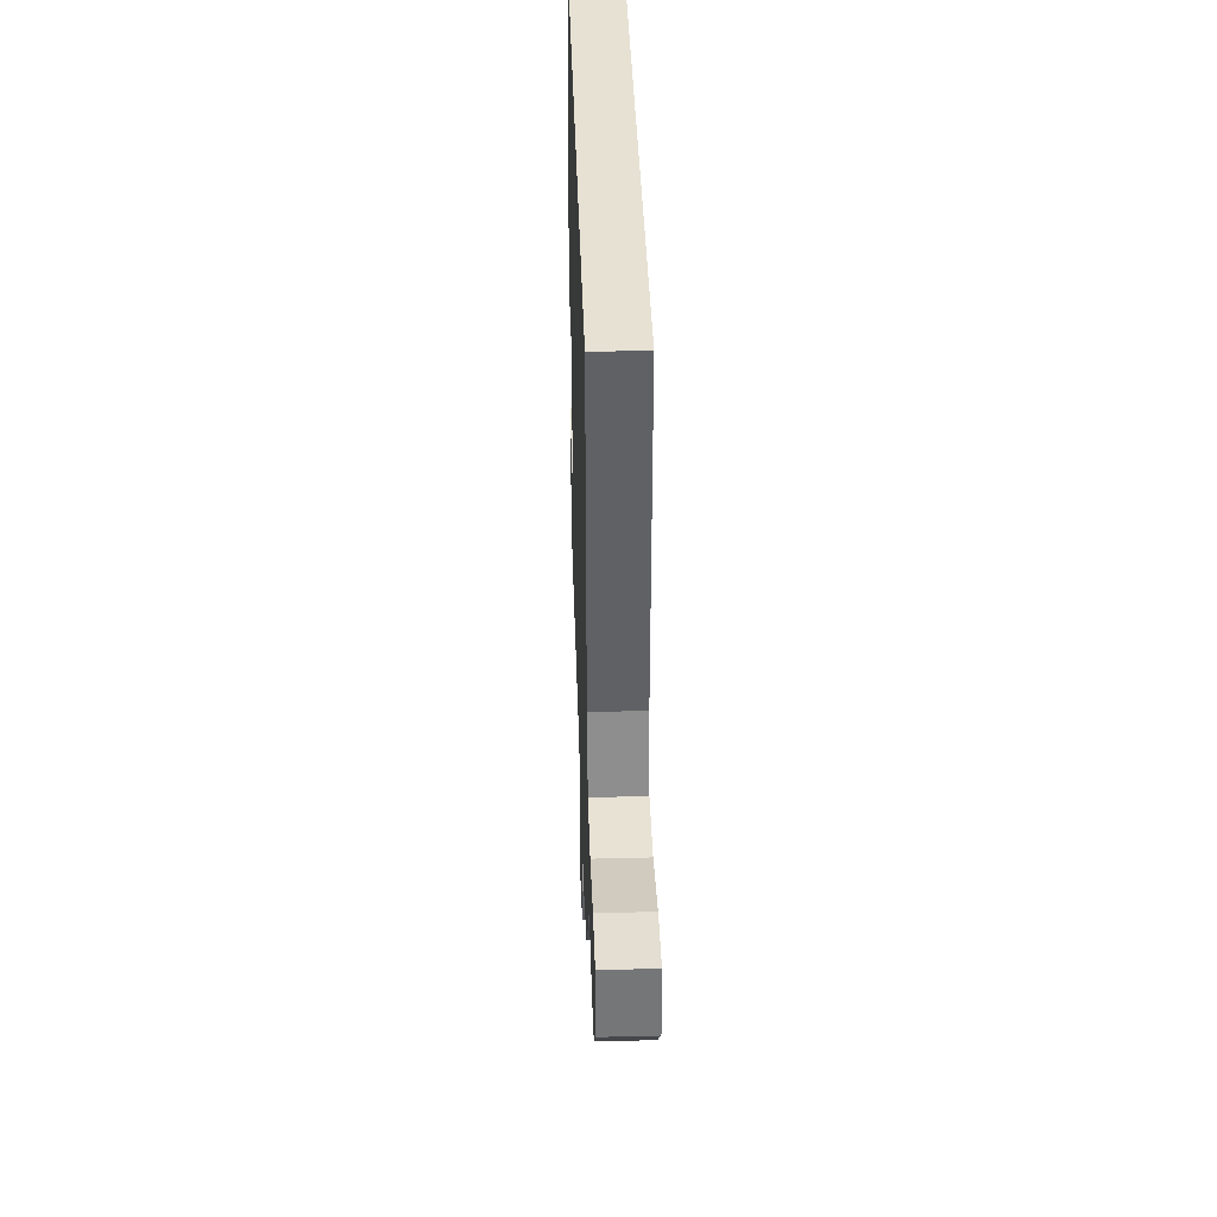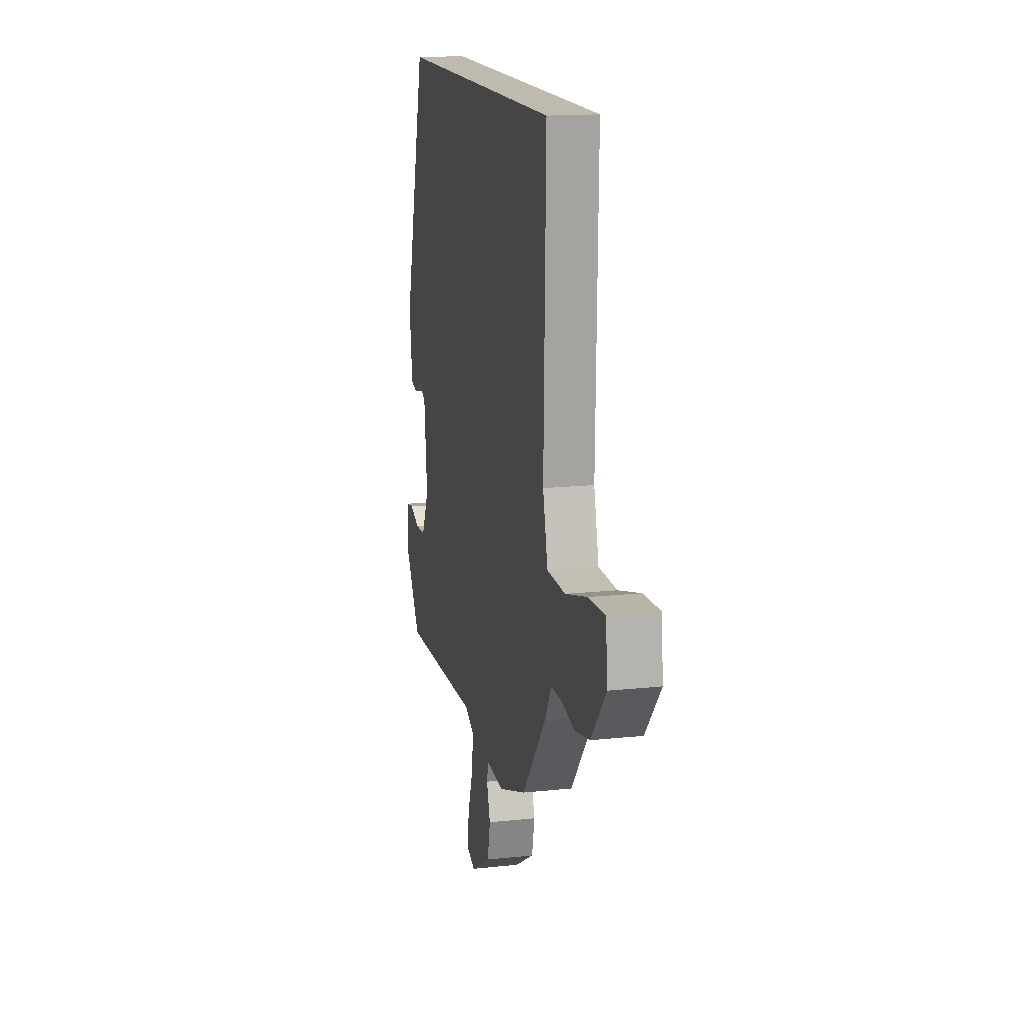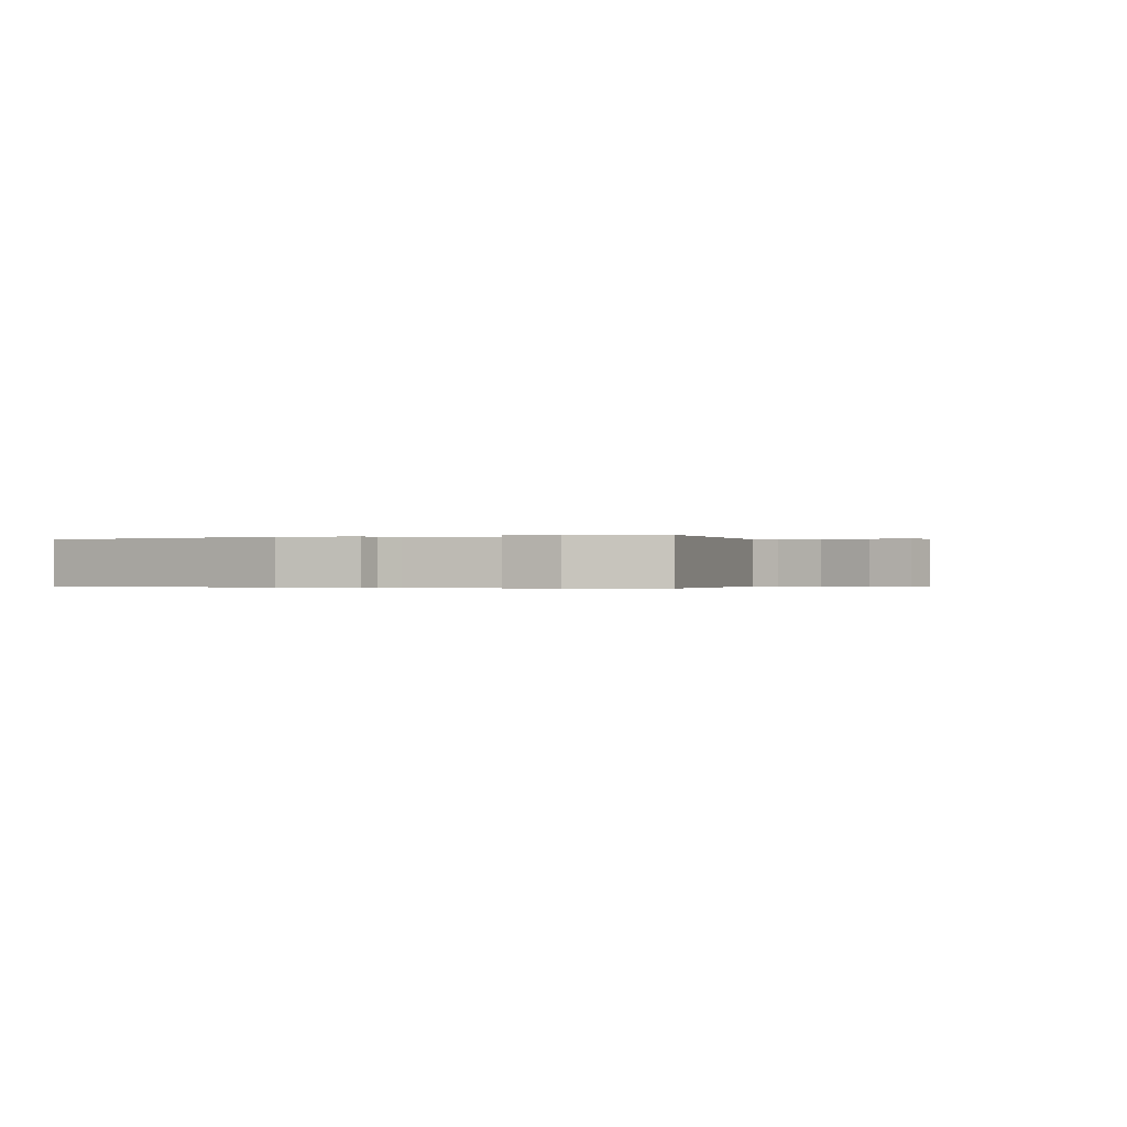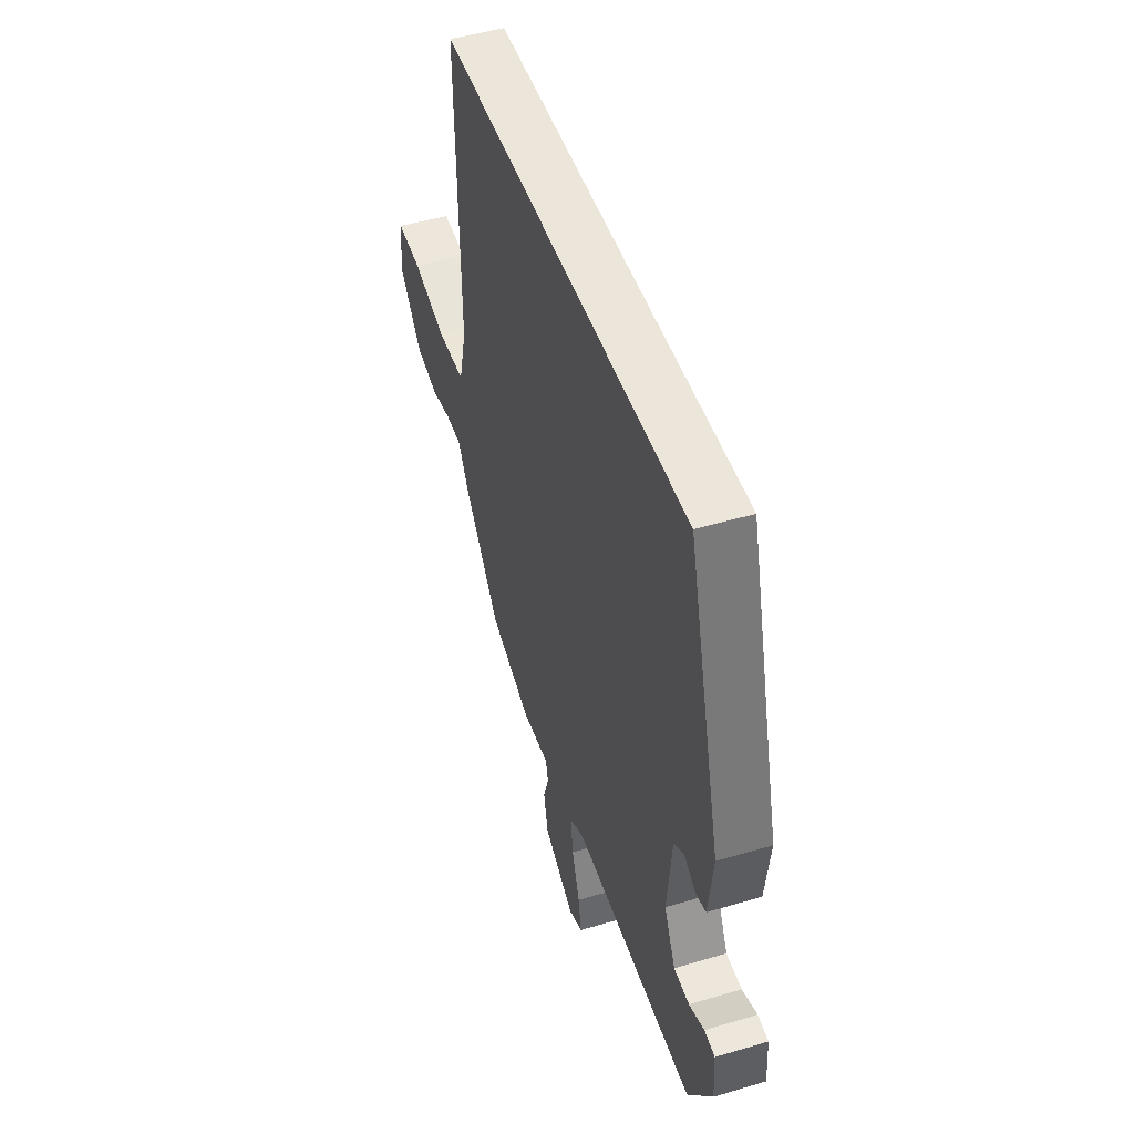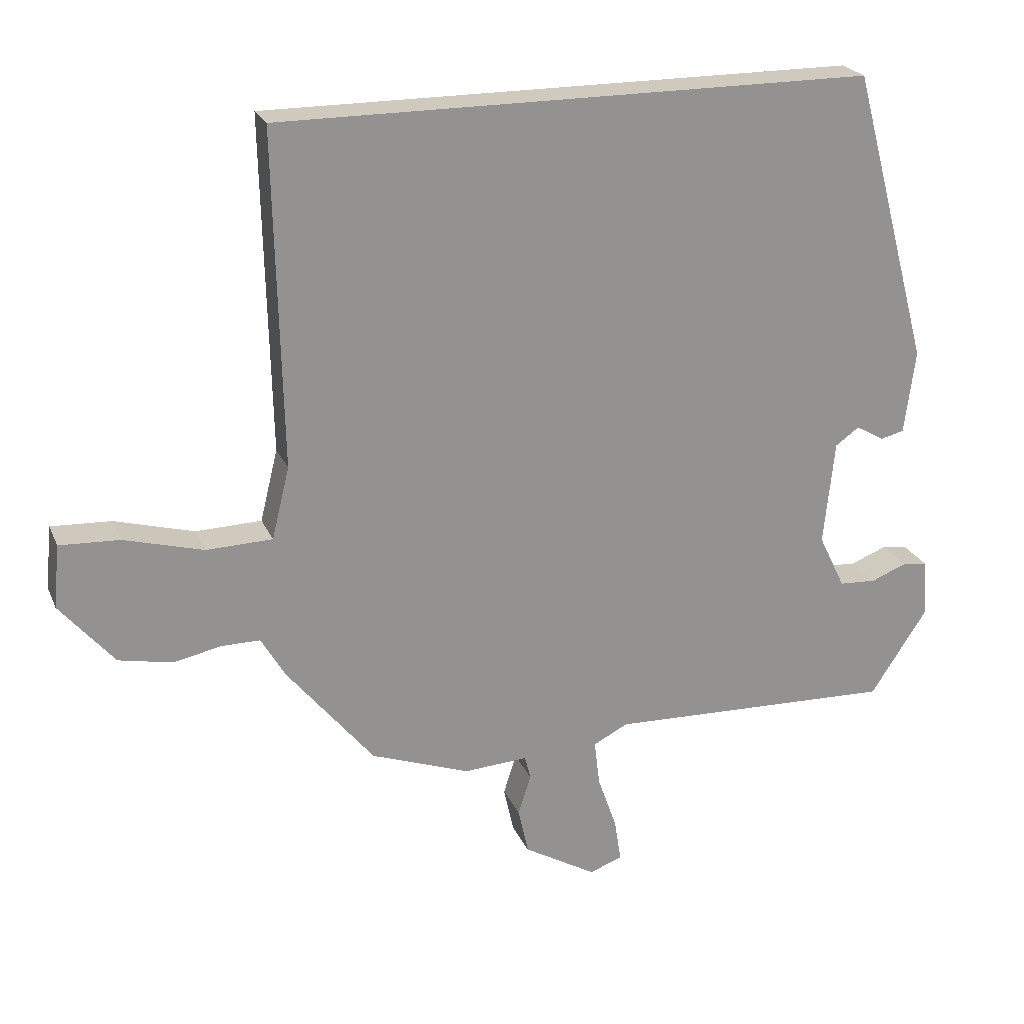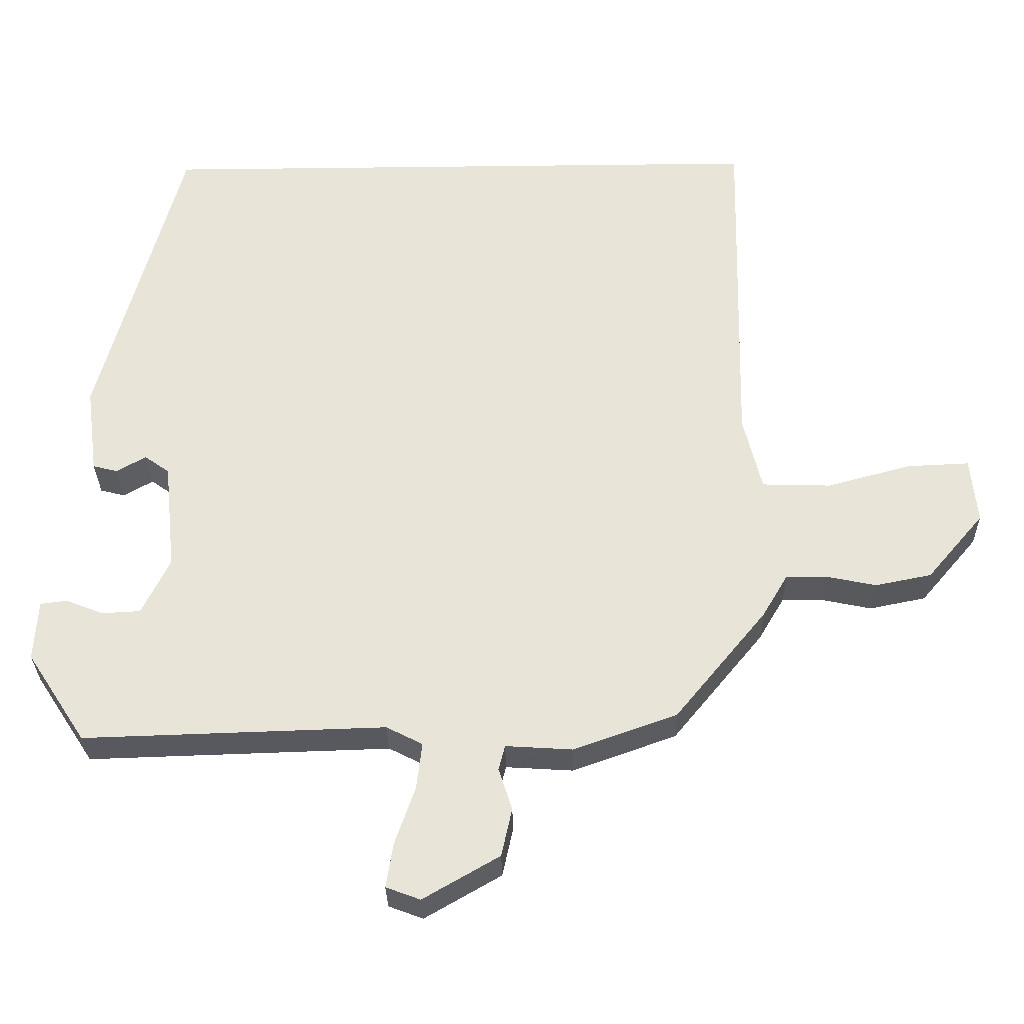
<metadata>
{"format":"obj","ext":"obj","renderer":"f3d","projection":"perspective","resolution":1024,"background":"white","views":[{"elev":38.9,"azim":-91.8,"up":"+Z"},{"elev":15.6,"azim":-102.7,"up":"+Z"},{"elev":-0.2,"azim":110.5,"up":"+Y"},{"elev":48.1,"azim":71.6,"up":"+Z"},{"elev":22.9,"azim":-18.8,"up":"+Z"},{"elev":-30.5,"azim":-179.0,"up":"+Z"}]}
</metadata>
<code>
v -0.51 0.07 0.5
v 0.363 0.07 0.5
v 0.479 0.07 0.068
v 0.463 0.07 -0.055
v 0.428 0.07 -0.064
v 0.387 0.07 -0.04
v 0.352 0.07 -0.065
v 0.336 0.07 -0.219
v 0.375 0.07 -0.299
v 0.429 0.07 -0.302
v 0.482 0.07 -0.281
v 0.519 0.07 -0.286
v 0.524 0.07 -0.371
v 0.441 0.07 -0.498
v 0.018 0.07 -0.485
v -0.033 0.07 -0.511
v -0.025 0.07 -0.578
v 0.003 0.07 -0.658
v 0.013 0.07 -0.721
v -0.035 0.07 -0.739
v -0.142 0.07 -0.677
v -0.157 0.07 -0.609
v -0.138 0.07 -0.55
v -0.147 0.07 -0.515
v -0.241 0.07 -0.521
v -0.386 0.07 -0.469
v -0.514 0.07 -0.313
v -0.55 0.07 -0.252
v -0.606 0.07 -0.252
v -0.677 0.07 -0.267
v -0.756 0.07 -0.251
v -0.836 0.07 -0.157
v -0.827 0.07 -0.064
v -0.739 0.07 -0.068
v -0.622 0.07 -0.1
v -0.525 0.07 -0.097
v -0.499 0.07 0.009
v -0.51 0 0.5
v 0.363 0 0.5
v 0.479 0 0.068
v 0.463 0 -0.055
v 0.428 0 -0.064
v 0.387 0 -0.04
v 0.352 0 -0.065
v 0.336 0 -0.219
v 0.375 0 -0.299
v 0.429 0 -0.302
v 0.482 0 -0.281
v 0.519 0 -0.286
v 0.524 0 -0.371
v 0.441 0 -0.498
v 0.018 0 -0.485
v -0.033 0 -0.511
v -0.025 0 -0.578
v 0.003 0 -0.658
v 0.013 0 -0.721
v -0.035 0 -0.739
v -0.142 0 -0.677
v -0.157 0 -0.609
v -0.138 0 -0.55
v -0.147 0 -0.515
v -0.241 0 -0.521
v -0.386 0 -0.469
v -0.514 0 -0.313
v -0.55 0 -0.252
v -0.606 0 -0.252
v -0.677 0 -0.267
v -0.756 0 -0.251
v -0.836 0 -0.157
v -0.827 0 -0.064
v -0.739 0 -0.068
v -0.622 0 -0.1
v -0.525 0 -0.097
v -0.499 0 0.009
f 32 33 34 35
f 32 35 36
f 29 30 31 32
f 28 29 32 36
f 27 28 36 37
f 24 25 26 27
f 20 21 22 23
f 20 23 24
f 17 18 19 20
f 16 17 20 24
f 15 16 24 27
f 10 11 12 13
f 9 10 13 14
f 8 9 14 15
f 3 4 5 6
f 3 6 7
f 37 1 2 3
f 37 3 7
f 15 27 37
f 7 8 15 37
f 72 71 70 69
f 73 72 69
f 69 68 67 66
f 73 69 66 65
f 74 73 65 64
f 64 63 62 61
f 60 59 58 57
f 61 60 57
f 57 56 55 54
f 61 57 54 53
f 64 61 53 52
f 50 49 48 47
f 51 50 47 46
f 52 51 46 45
f 43 42 41 40
f 44 43 40
f 40 39 38 74
f 44 40 74
f 74 64 52
f 74 52 45 44
f 1 38 39 2
f 2 39 40 3
f 3 40 41 4
f 4 41 42 5
f 5 42 43 6
f 6 43 44 7
f 7 44 45 8
f 8 45 46 9
f 9 46 47 10
f 10 47 48 11
f 11 48 49 12
f 12 49 50 13
f 13 50 51 14
f 14 51 52 15
f 15 52 53 16
f 16 53 54 17
f 17 54 55 18
f 18 55 56 19
f 19 56 57 20
f 20 57 58 21
f 21 58 59 22
f 22 59 60 23
f 23 60 61 24
f 24 61 62 25
f 25 62 63 26
f 26 63 64 27
f 27 64 65 28
f 28 65 66 29
f 29 66 67 30
f 30 67 68 31
f 31 68 69 32
f 32 69 70 33
f 33 70 71 34
f 34 71 72 35
f 35 72 73 36
f 36 73 74 37
f 37 74 38 1

</code>
